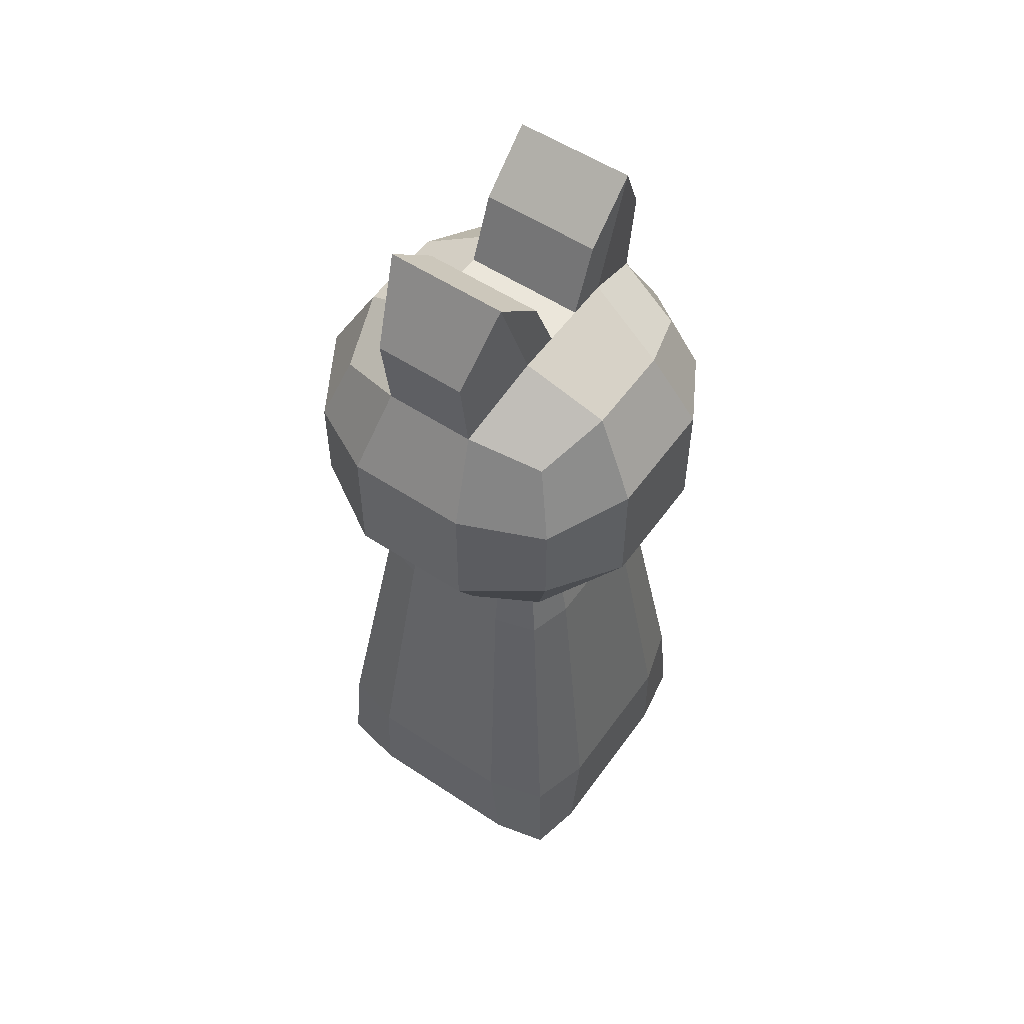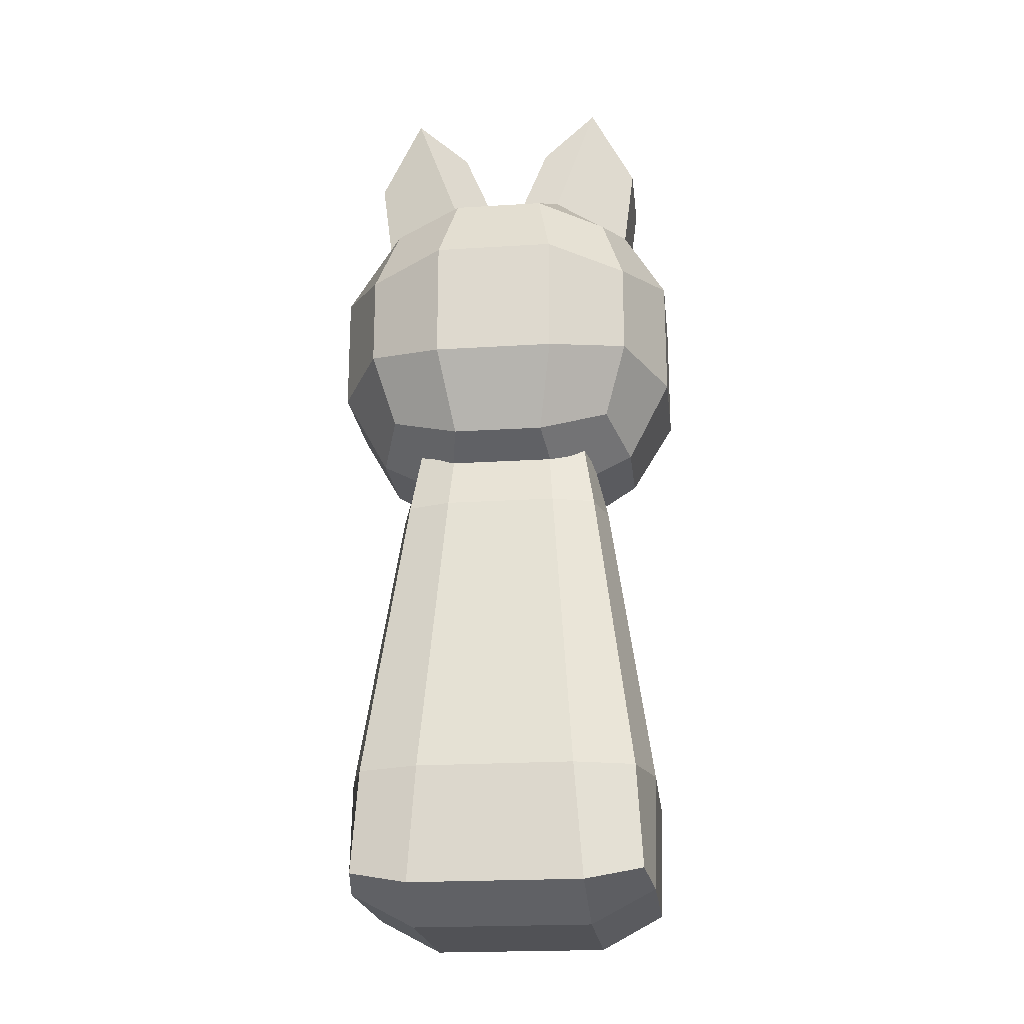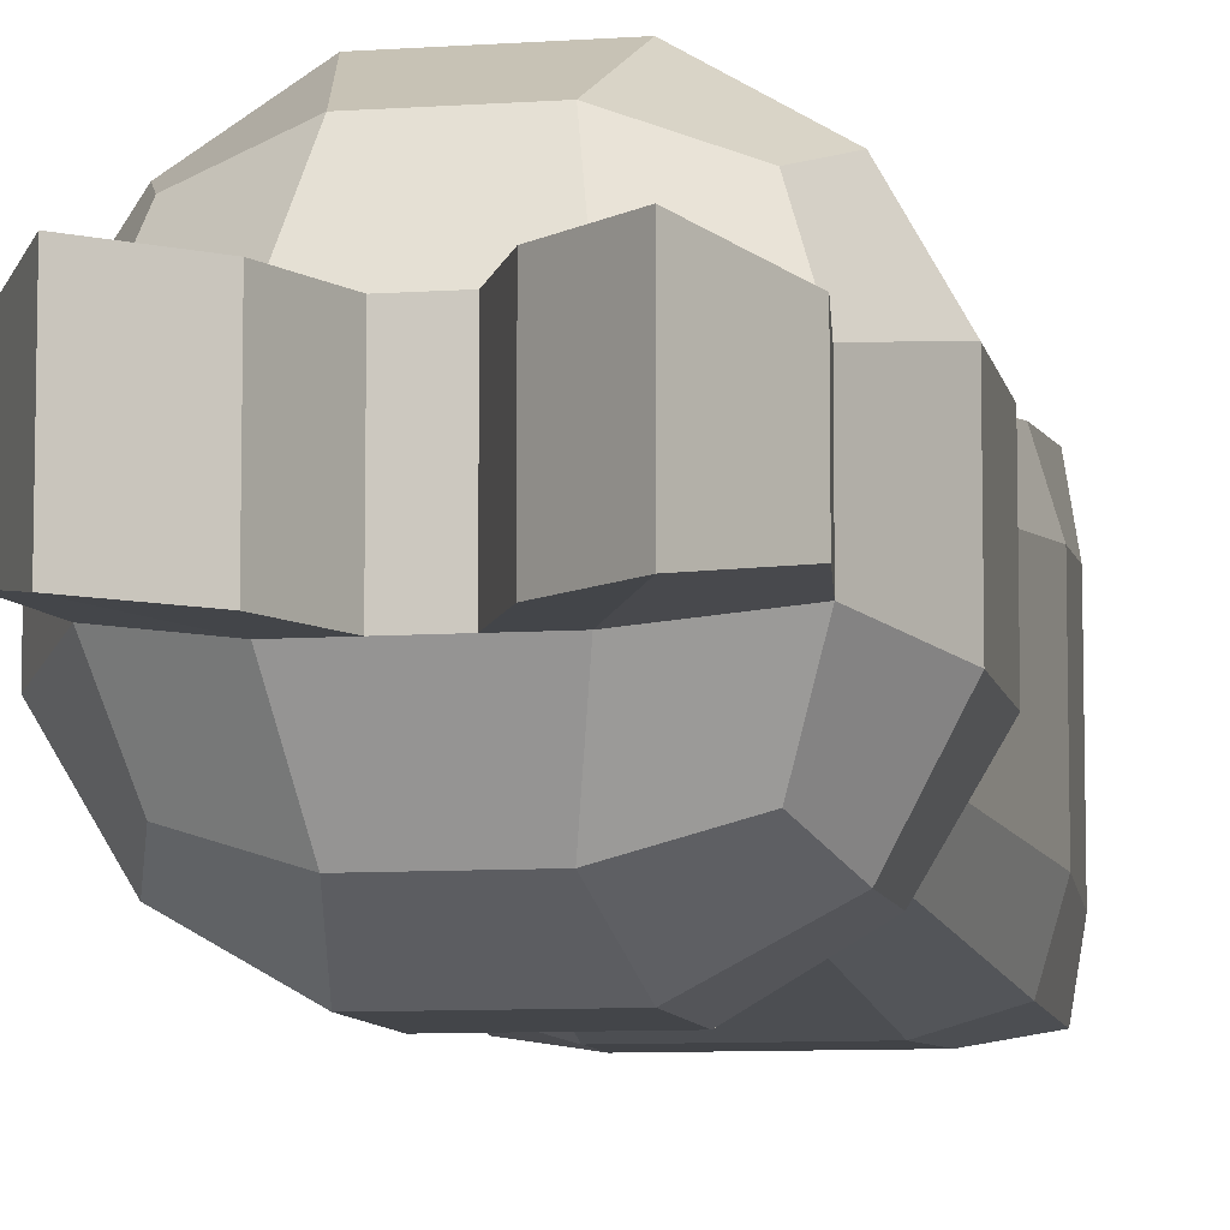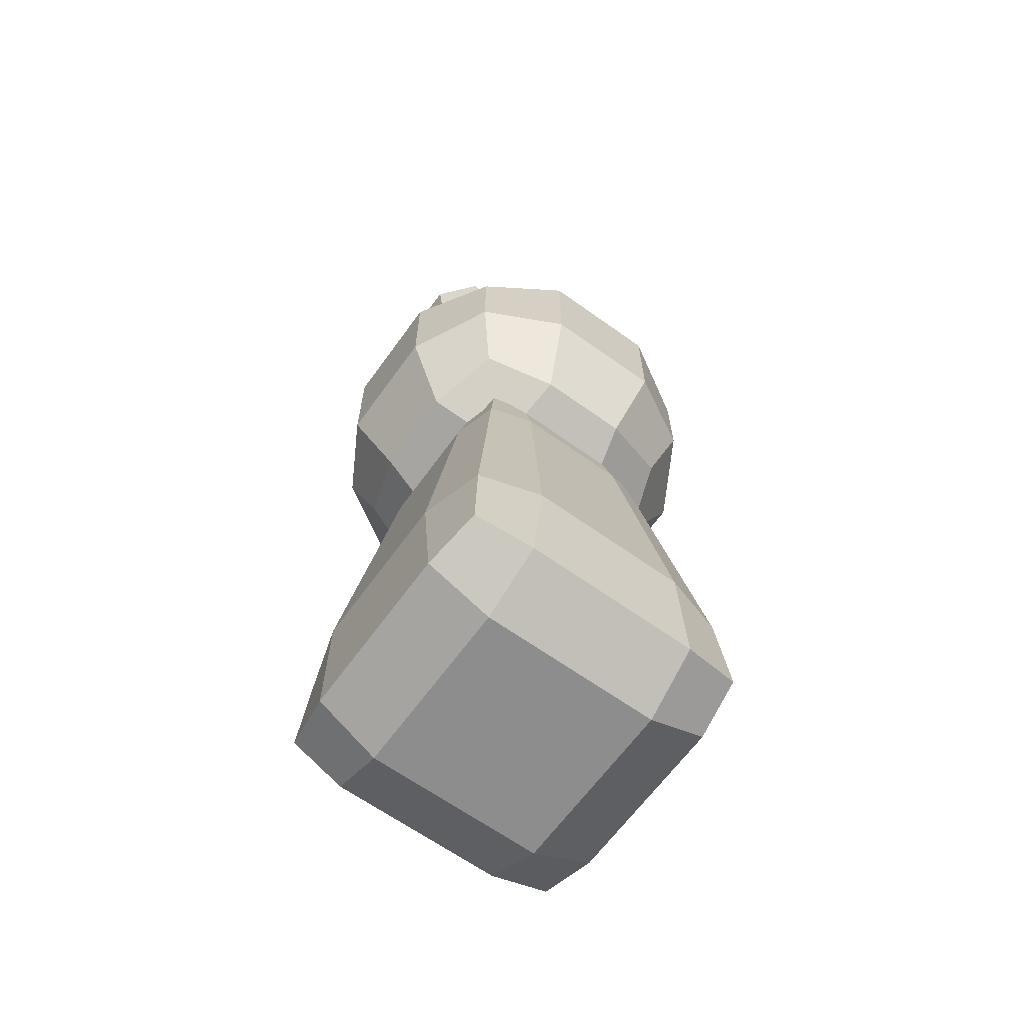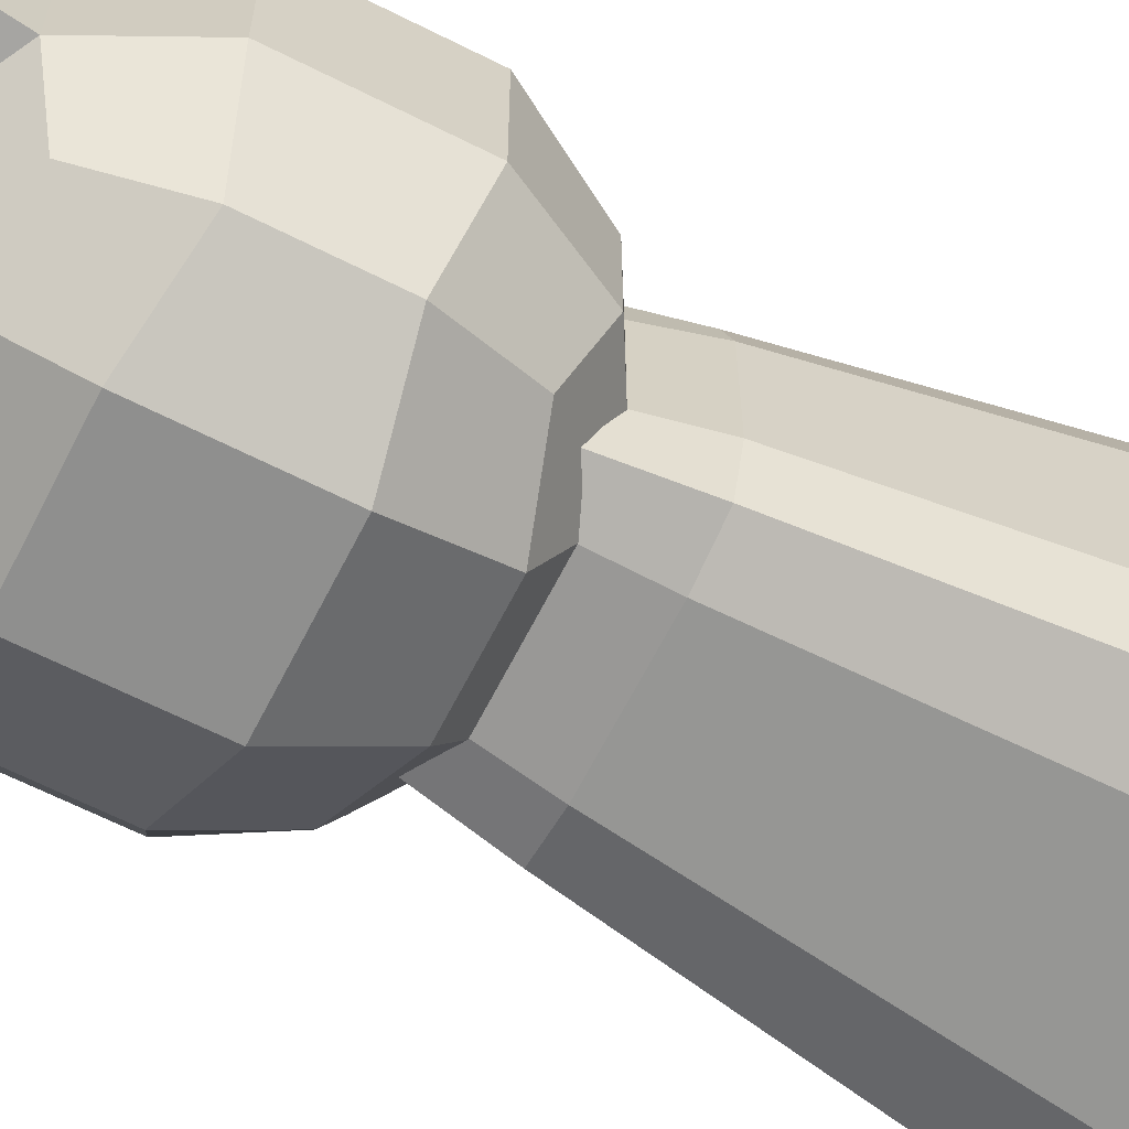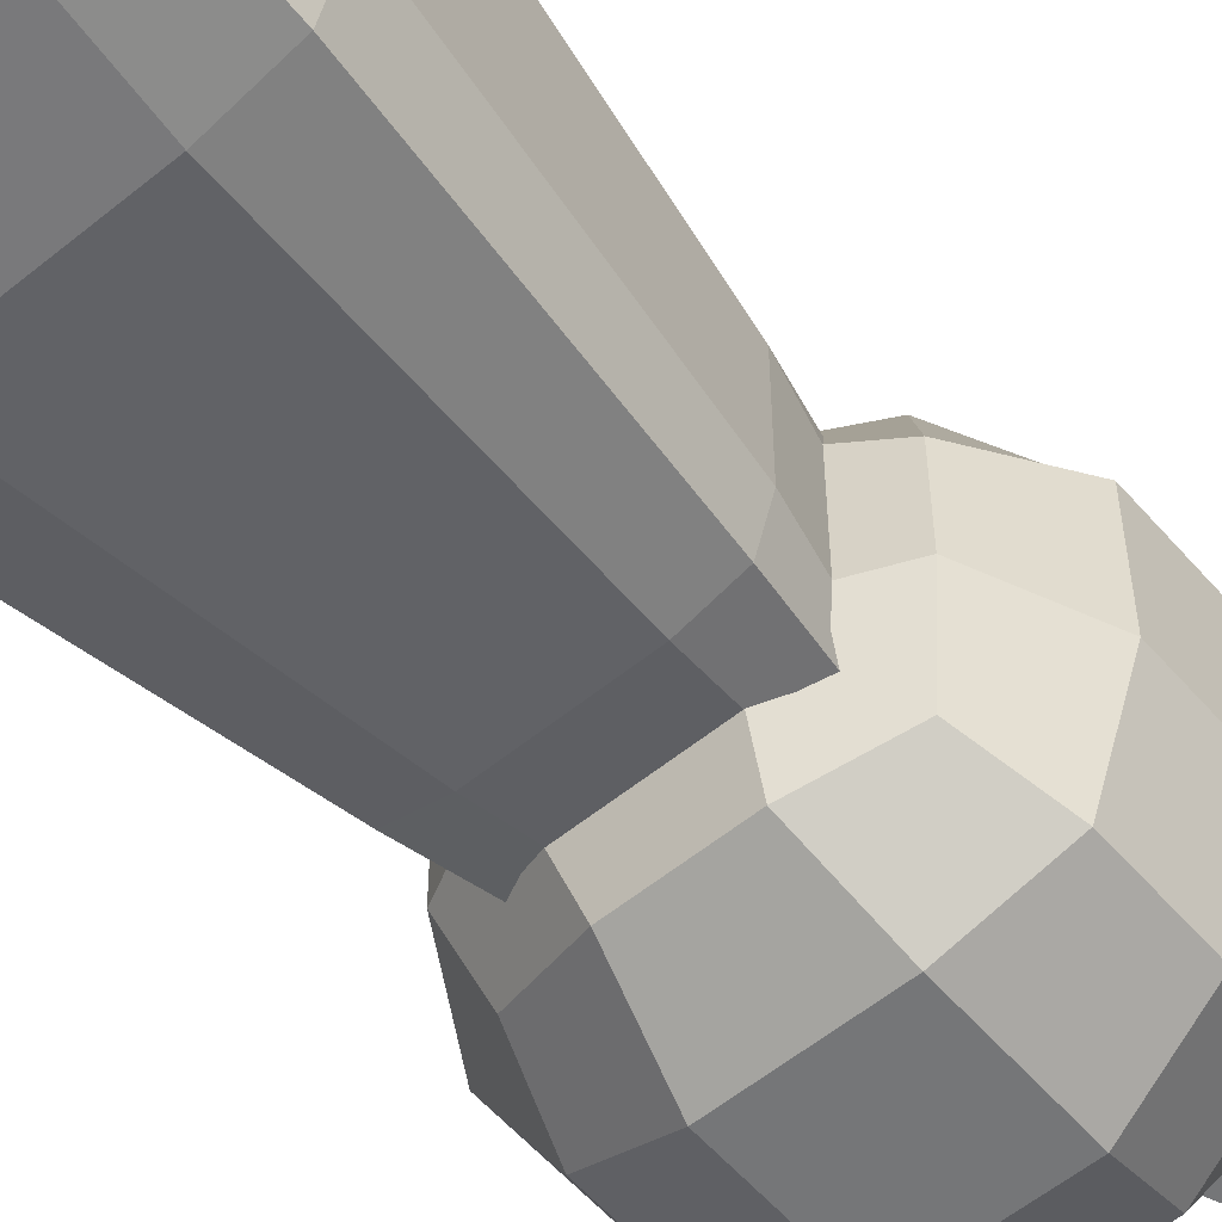
<metadata>
{"format":"obj","ext":"obj","renderer":"f3d","projection":"perspective","resolution":1024,"background":"white","views":[{"elev":54.8,"azim":-55.0,"up":"+Y"},{"elev":-21.3,"azim":6.4,"up":"+Y"},{"elev":-8.6,"azim":-169.3,"up":"+Z"},{"elev":-64.6,"azim":144.2,"up":"+Y"},{"elev":-65.2,"azim":-116.9,"up":"+Z"},{"elev":-56.8,"azim":40.4,"up":"+Z"}]}
</metadata>
<code>
o Cube.001
v -0.1216 0.03784 0.1216
v -0.06978 0.4609 0.06978
v -0.1216 0.03784 -0.1216
v -0.06978 0.4609 -0.06978
v 0.1216 0.03784 0.1216
v 0.06978 0.4609 0.06978
v 0.1216 0.03784 -0.1216
v 0.06978 0.4609 -0.06978
v -0.1287 0.02838 -0.07288
v -0.1287 0.02838 -0
v -0.1287 0.02838 0.07288
v -0.1164 0.1247 0.1164
v -0.09996 0.2494 0.09996
v -0.08348 0.3741 0.08348
v -0.07124 0.4704 0.03992
v -0.07124 0.4704 0
v -0.07124 0.4704 -0.03992
v -0.08348 0.3741 -0.08348
v -0.09996 0.2494 -0.09996
v -0.1164 0.1247 -0.1164
v 0.07288 0.02838 -0.1287
v 0 0.02838 -0.1287
v -0.07288 0.02838 -0.1287
v -0.03992 0.4704 -0.07124
v 0 0.4704 -0.07124
v 0.03992 0.4704 -0.07124
v 0.08348 0.3741 -0.08348
v 0.09996 0.2494 -0.09996
v 0.1164 0.1247 -0.1164
v 0.1287 0.02838 0.07288
v 0.1287 0.02838 0
v 0.1287 0.02838 -0.07288
v 0.07124 0.4704 -0.03992
v 0.07124 0.4704 0
v 0.07124 0.4704 0.03992
v 0.08348 0.3741 0.08348
v 0.09996 0.2494 0.09996
v 0.1164 0.1247 0.1164
v -0.07288 0.02838 0.1287
v 0 0.02838 0.1287
v 0.07288 0.02838 0.1287
v 0.03992 0.4704 0.07124
v -0 0.4704 0.07124
v -0.03992 0.4704 0.07124
v 0.0378 0.4987 -0.0378
v 0.0378 0.4987 0
v 0.0378 0.4987 0.0378
v 0 0.4987 -0.0378
v 0 0.4987 0
v -0 0.4987 0.0378
v -0.0378 0.4987 -0.0378
v -0.0378 0.4987 0
v -0.0378 0.4987 0.0378
v -0.075 0 -0.075
v -0.075 0 0
v -0.075 0 0.075
v 0 0 -0.075
v 0 0 0
v 0 0 0.075
v 0.075 0 -0.075
v 0.075 0 0
v 0.075 0 0.075
v 0.0657 0.1247 0.1314
v 0 0.1247 0.1314
v -0.0657 0.1247 0.1314
v 0.0564 0.2494 0.1128
v 0 0.2494 0.1128
v -0.0564 0.2494 0.1128
v 0.0471 0.3741 0.0942
v 0 0.3741 0.0942
v -0.0471 0.3741 0.0942
v 0.1314 0.1247 -0.0657
v 0.1314 0.1247 0
v 0.1314 0.1247 0.0657
v 0.1128 0.2494 -0.0564
v 0.1128 0.2494 0
v 0.1128 0.2494 0.0564
v 0.0942 0.3741 -0.0471
v 0.0942 0.3741 0
v 0.0942 0.3741 0.0471
v -0.0657 0.1247 -0.1314
v 0 0.1247 -0.1314
v 0.0657 0.1247 -0.1314
v -0.0564 0.2494 -0.1128
v 0 0.2494 -0.1128
v 0.0564 0.2494 -0.1128
v -0.0471 0.3741 -0.0942
v 0 0.3741 -0.0942
v 0.0471 0.3741 -0.0942
v -0.1314 0.1247 0.0657
v -0.1314 0.1247 -0
v -0.1314 0.1247 -0.0657
v -0.1128 0.2494 0.0564
v -0.1128 0.2494 -0
v -0.1128 0.2494 -0.0564
v -0.0942 0.3741 0.0471
v -0.0942 0.3741 -0
v -0.0942 0.3741 -0.0471
f 98 17 4 18
f 89 26 8 27
f 80 35 6 36
f 71 44 2 14
f 62 30 5 41
f 53 15 2 44
f 35 47 42 6
f 47 50 43 42
f 50 53 44 43
f 8 26 45 33
f 33 45 46 34
f 34 46 47 35
f 26 25 48 45
f 45 48 49 46
f 46 49 50 47
f 25 24 51 48
f 48 51 52 49
f 49 52 53 50
f 24 4 17 51
f 51 17 16 52
f 52 16 15 53
f 11 56 39 1
f 56 59 40 39
f 59 62 41 40
f 3 23 54 9
f 9 54 55 10
f 10 55 56 11
f 23 22 57 54
f 54 57 58 55
f 55 58 59 56
f 22 21 60 57
f 57 60 61 58
f 58 61 62 59
f 21 7 32 60
f 60 32 31 61
f 61 31 30 62
f 39 65 12 1
f 65 68 13 12
f 68 71 14 13
f 5 38 63 41
f 41 63 64 40
f 40 64 65 39
f 38 37 66 63
f 63 66 67 64
f 64 67 68 65
f 37 36 69 66
f 66 69 70 67
f 67 70 71 68
f 36 6 42 69
f 69 42 43 70
f 70 43 44 71
f 30 74 38 5
f 74 77 37 38
f 77 80 36 37
f 7 29 72 32
f 32 72 73 31
f 31 73 74 30
f 29 28 75 72
f 72 75 76 73
f 73 76 77 74
f 28 27 78 75
f 75 78 79 76
f 76 79 80 77
f 27 8 33 78
f 78 33 34 79
f 79 34 35 80
f 21 83 29 7
f 83 86 28 29
f 86 89 27 28
f 3 20 81 23
f 23 81 82 22
f 22 82 83 21
f 20 19 84 81
f 81 84 85 82
f 82 85 86 83
f 19 18 87 84
f 84 87 88 85
f 85 88 89 86
f 18 4 24 87
f 87 24 25 88
f 88 25 26 89
f 9 92 20 3
f 92 95 19 20
f 95 98 18 19
f 1 12 90 11
f 11 90 91 10
f 10 91 92 9
f 12 13 93 90
f 90 93 94 91
f 91 94 95 92
f 13 14 96 93
f 93 96 97 94
f 94 97 98 95
f 14 2 15 96
f 96 15 16 97
f 97 16 17 98
o Cube
v 0.09699 0.453 0.09699
v 0.09699 0.647 0.09699
v 0.09699 0.453 -0.09699
v 0.09699 0.647 -0.09699
v 0.03854 0.4344 -0.1156
v -0.03854 0.4344 -0.1156
v -0.03854 0.6656 -0.1156
v 0.03854 0.6656 -0.1156
v 0.1156 0.5885 -0.1156
v 0.1156 0.5115 -0.1156
v 0.1156 0.4344 0.03854
v 0.1156 0.4344 -0.03854
v 0.1156 0.6656 -0.03854
v 0.1156 0.6656 0.03854
v 0.1156 0.5885 0.1156
v 0.1156 0.5115 0.1156
v -0.03854 0.4344 0.1156
v 0.03854 0.4344 0.1156
v 0.03854 0.6656 0.1156
v -0.03854 0.6656 0.1156
v 0.05065 0.702 -0.05065
v 0.05065 0.702 0.05065
v -0.05065 0.702 -0.05065
v -0.05065 0.702 0.05065
v -0.05065 0.398 -0.05065
v -0.05065 0.398 0.05065
v 0.05065 0.398 -0.05065
v 0.05065 0.398 0.05065
v 0.05065 0.4993 0.152
v -0.05065 0.4993 0.152
v 0.05065 0.6007 0.152
v -0.05065 0.6007 0.152
v 0.152 0.4993 -0.05065
v 0.152 0.4993 0.05065
v 0.152 0.6007 -0.05065
v 0.152 0.6007 0.05065
v -0.05065 0.4993 -0.152
v 0.05065 0.4993 -0.152
v -0.05065 0.6007 -0.152
v 0.05065 0.6007 -0.152
v -0.01688 0.702 -0.05065
v 0.01688 0.702 -0.05065
v -0.01688 0.702 0.05065
v 0.01688 0.702 0.05065
v 0.01688 0.702 -0.01688
v 0.01688 0.702 0.01688
v -0.01688 0.702 -0.01688
v -0.01688 0.702 0.01688
v 0.1244 0.7339 -0.03854
v 0.1244 0.7339 0.03854
v 0.08664 0.7993 -0.05065
v 0.08664 0.7993 0.05065
v 0.03956 0.7564 -0.05065
v 0.03956 0.7564 0.05065
v -0.09699 0.453 0.09699
v -0.09699 0.647 0.09699
v -0.09699 0.453 -0.09699
v -0.09699 0.647 -0.09699
v -0.03854 0.4344 -0.1156
v 0.03854 0.4344 -0.1156
v 0.03854 0.6656 -0.1156
v -0.03854 0.6656 -0.1156
v -0.1156 0.5885 -0.1156
v -0.1156 0.5115 -0.1156
v -0.1156 0.4344 0.03854
v -0.1156 0.4344 -0.03854
v -0.1156 0.6656 -0.03854
v -0.1156 0.6656 0.03854
v -0.1156 0.5885 0.1156
v -0.1156 0.5115 0.1156
v 0.03854 0.4344 0.1156
v -0.03854 0.4344 0.1156
v -0.03854 0.6656 0.1156
v 0.03854 0.6656 0.1156
v -0.05065 0.702 -0.05065
v -0.05065 0.702 0.05065
v 0.05065 0.702 -0.05065
v 0.05065 0.702 0.05065
v 0.05065 0.398 -0.05065
v 0.05065 0.398 0.05065
v -0.05065 0.398 -0.05065
v -0.05065 0.398 0.05065
v -0.05065 0.4993 0.152
v 0.05065 0.4993 0.152
v -0.05065 0.6007 0.152
v 0.05065 0.6007 0.152
v -0.152 0.4993 -0.05065
v -0.152 0.4993 0.05065
v -0.152 0.6007 -0.05065
v -0.152 0.6007 0.05065
v 0.05065 0.4993 -0.152
v -0.05065 0.4993 -0.152
v 0.05065 0.6007 -0.152
v -0.05065 0.6007 -0.152
v 0.01688 0.702 -0.05065
v -0.01688 0.702 -0.05065
v 0.01688 0.702 0.05065
v -0.01688 0.702 0.05065
v -0.01688 0.702 -0.01688
v -0.01688 0.702 0.01688
v 0.01688 0.702 -0.01688
v 0.01688 0.702 0.01688
v -0.1244 0.7339 -0.03854
v -0.1244 0.7339 0.03854
v -0.08664 0.7993 -0.05065
v -0.08664 0.7993 0.05065
v -0.03956 0.7564 -0.05065
v -0.03956 0.7564 0.05065
f 138 106 102 107
f 134 112 100 113
f 126 109 99 116
f 112 120 117 100
f 120 142 141 122 118 117
f 102 106 119 111
f 106 105 121 139 140 119
f 124 126 116 115
f 104 103 125 123
f 123 125 126 124
f 103 101 110 125
f 125 110 109 126
f 99 114 127 116
f 116 127 128 115
f 114 113 129 127
f 127 129 130 128
f 113 100 117 129
f 129 117 118 130
f 109 132 114 99
f 132 134 113 114
f 101 108 131 110
f 110 131 132 109
f 108 107 133 131
f 131 133 134 132
f 107 102 111 133
f 133 111 112 134
f 103 136 108 101
f 136 138 107 108
f 104 135 136 103
f 135 137 138 136
f 137 105 106 138
f 144 146 141 142
f 143 144 142 152 151 140
f 140 139 145 143
f 143 145 146 144
f 147 149 150 148
f 152 150 149 151
f 112 148 150 120
f 120 150 152 142
f 112 111 147 148
f 119 140 151 149
f 111 119 149 147
f 192 161 156 160
f 188 167 154 166
f 180 170 153 163
f 166 154 171 174
f 174 171 172 176 195 196
f 156 165 173 160
f 160 173 194 193 175 159
f 178 169 170 180
f 158 177 179 157
f 177 178 180 179
f 157 179 164 155
f 179 180 163 164
f 153 170 181 168
f 170 169 182 181
f 168 181 183 167
f 181 182 184 183
f 167 183 171 154
f 183 184 172 171
f 163 153 168 186
f 186 168 167 188
f 155 164 185 162
f 164 163 186 185
f 162 185 187 161
f 185 186 188 187
f 161 187 165 156
f 187 188 166 165
f 157 155 162 190
f 190 162 161 192
f 158 157 190 189
f 189 190 192 191
f 191 192 160 159
f 198 196 195 200
f 197 194 205 206 196 198
f 194 197 199 193
f 197 198 200 199
f 201 202 204 203
f 206 205 203 204
f 166 174 204 202
f 174 196 206 204
f 166 202 201 165
f 173 203 205 194
f 165 201 203 173

</code>
